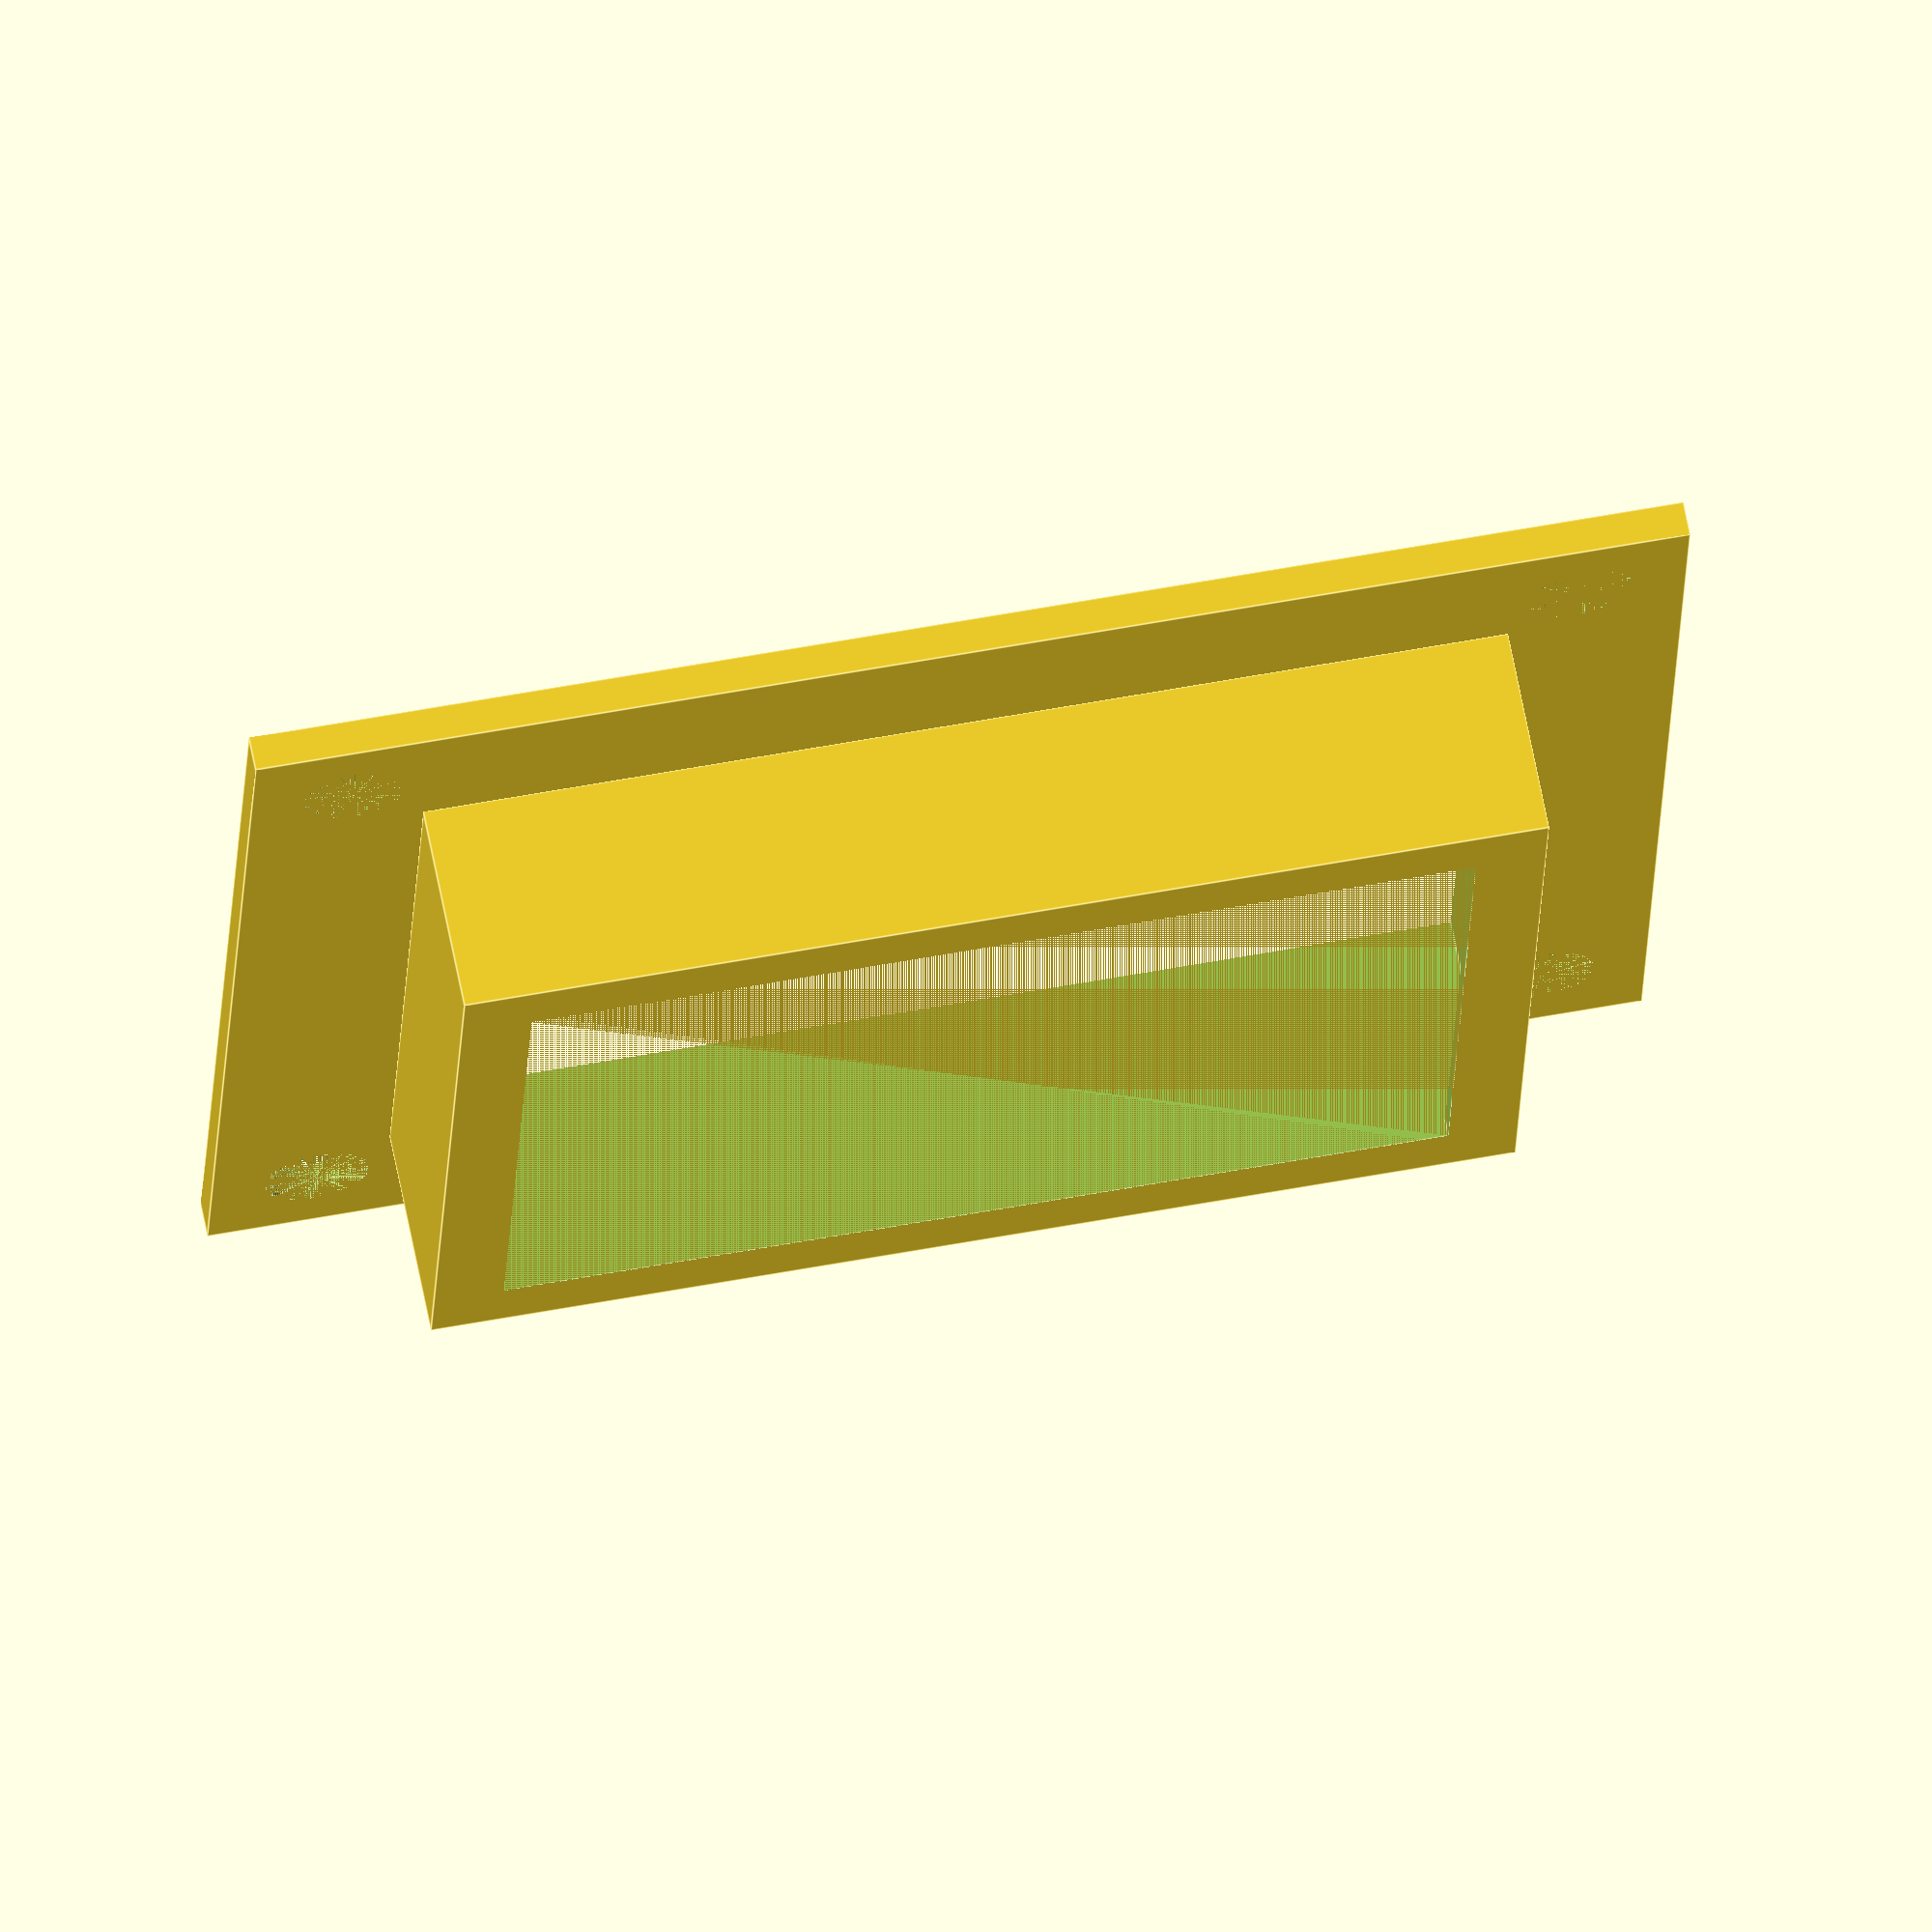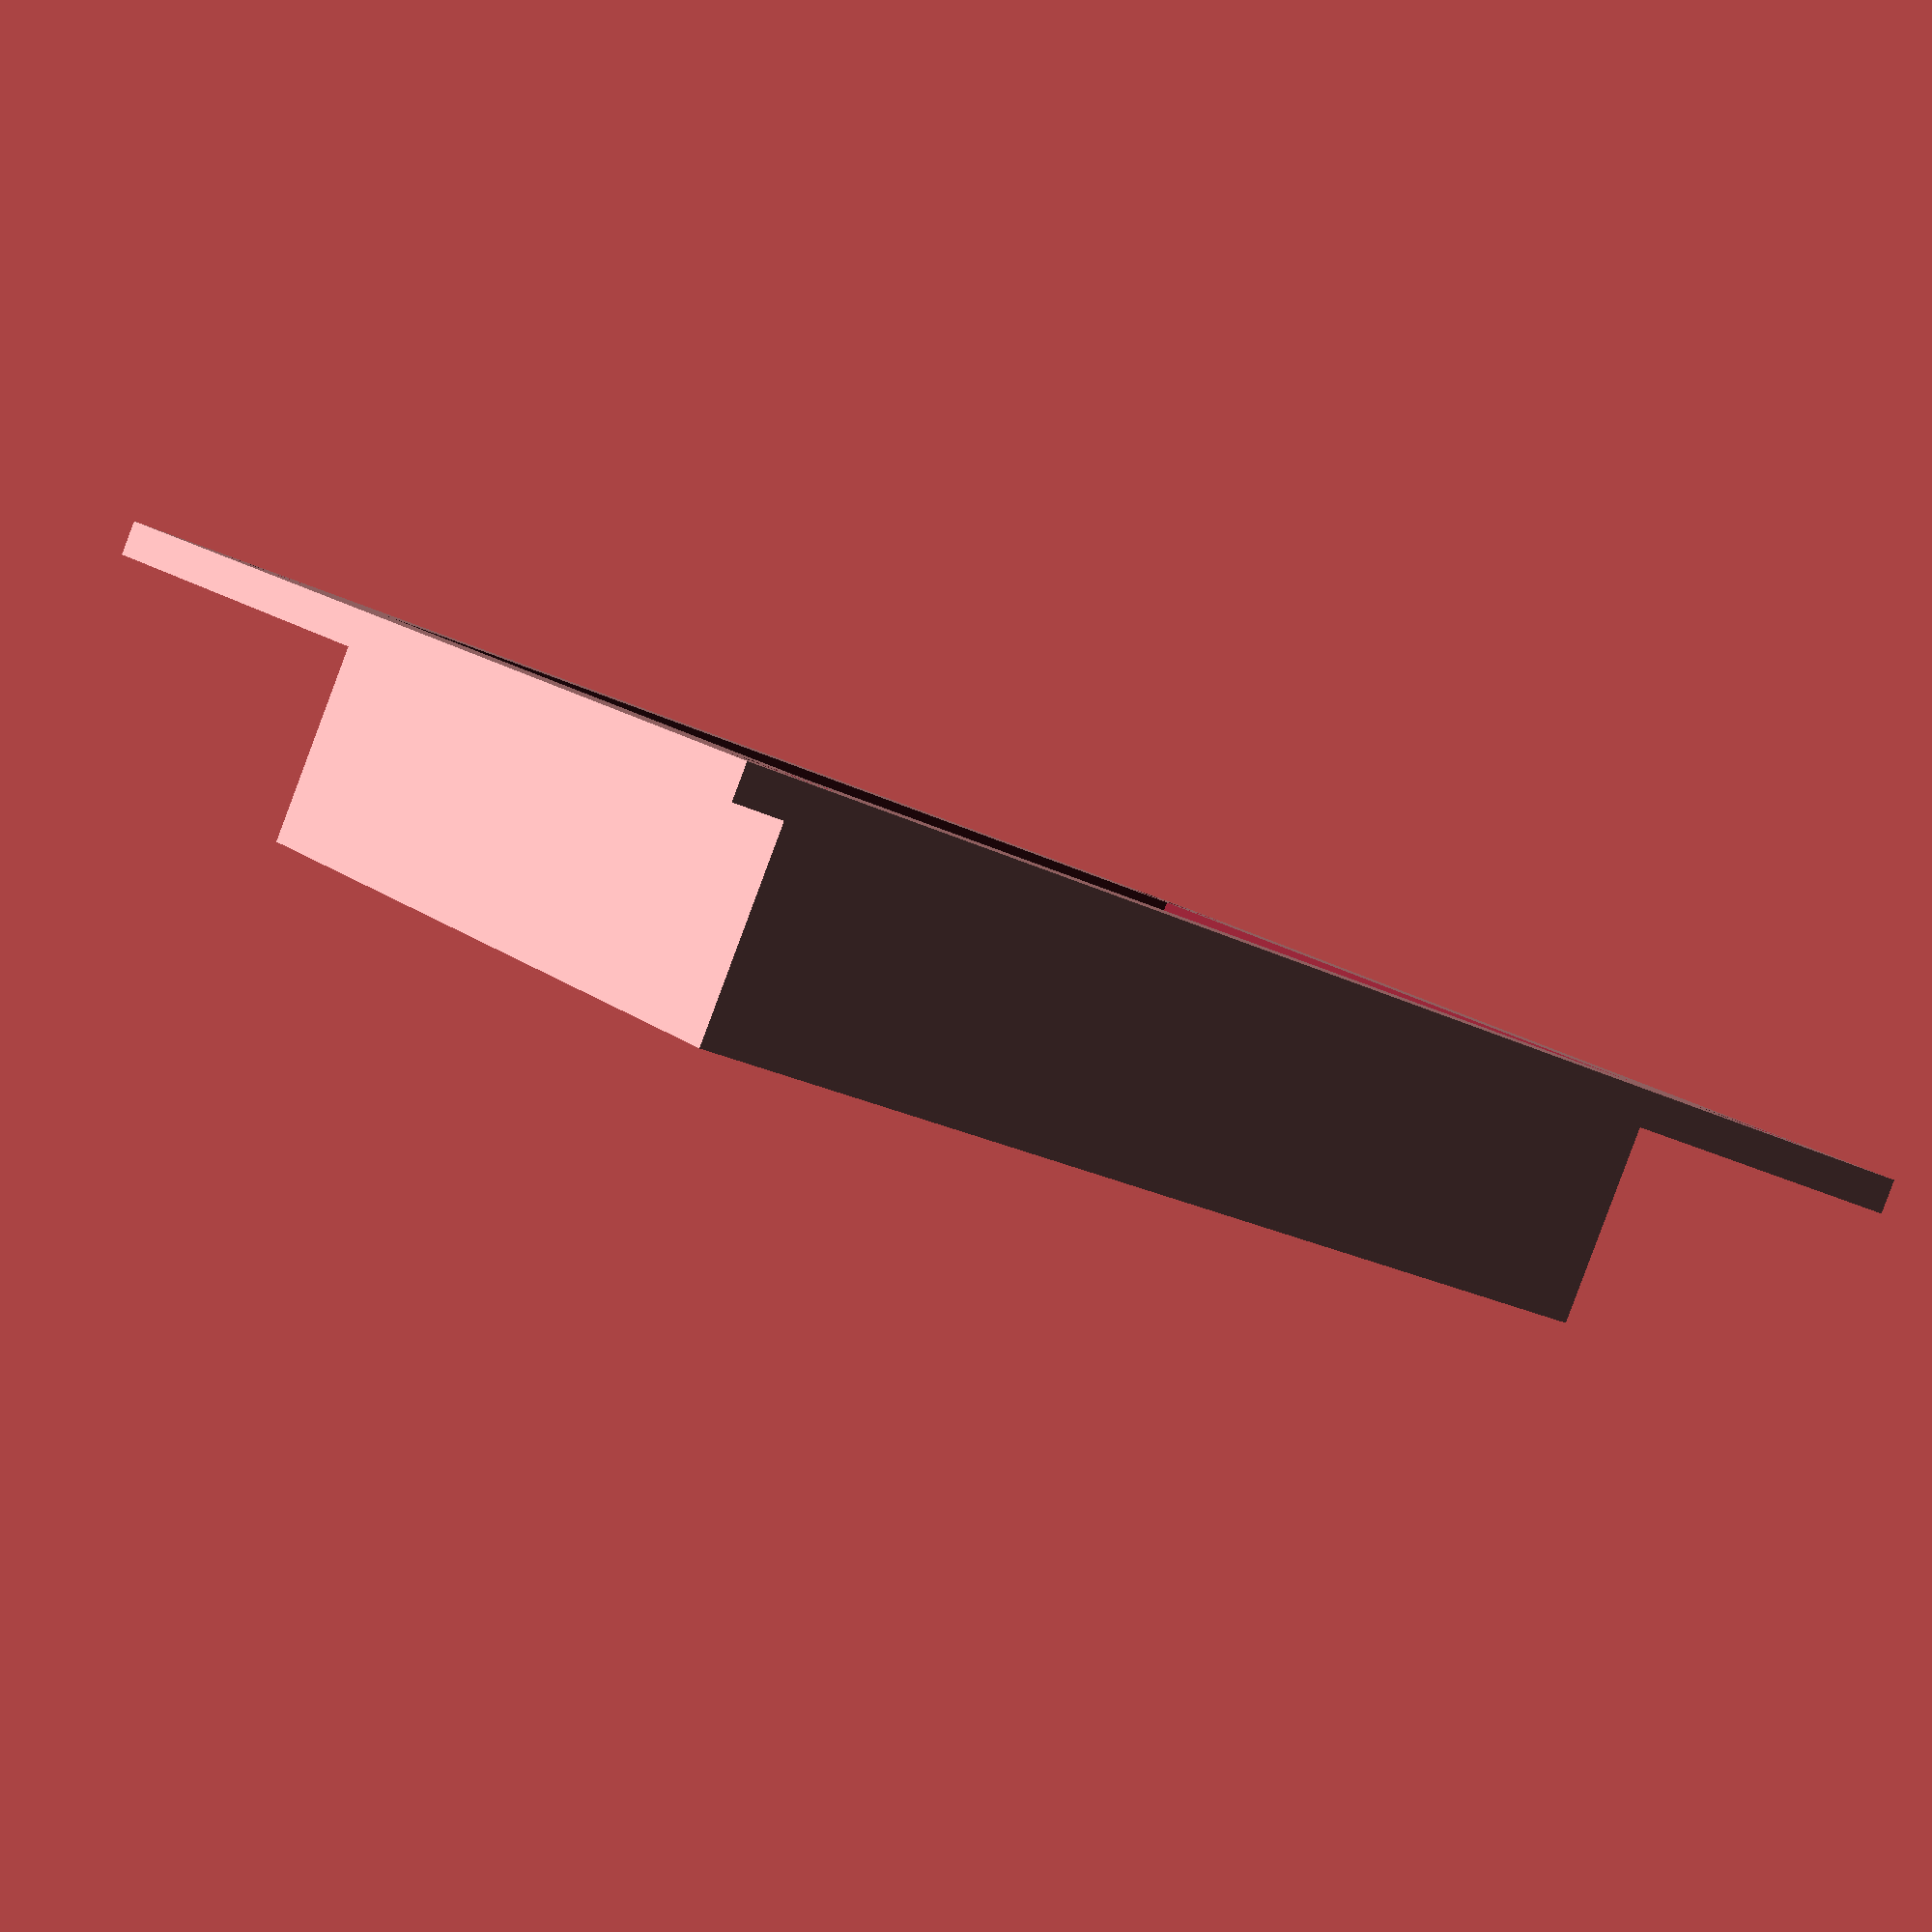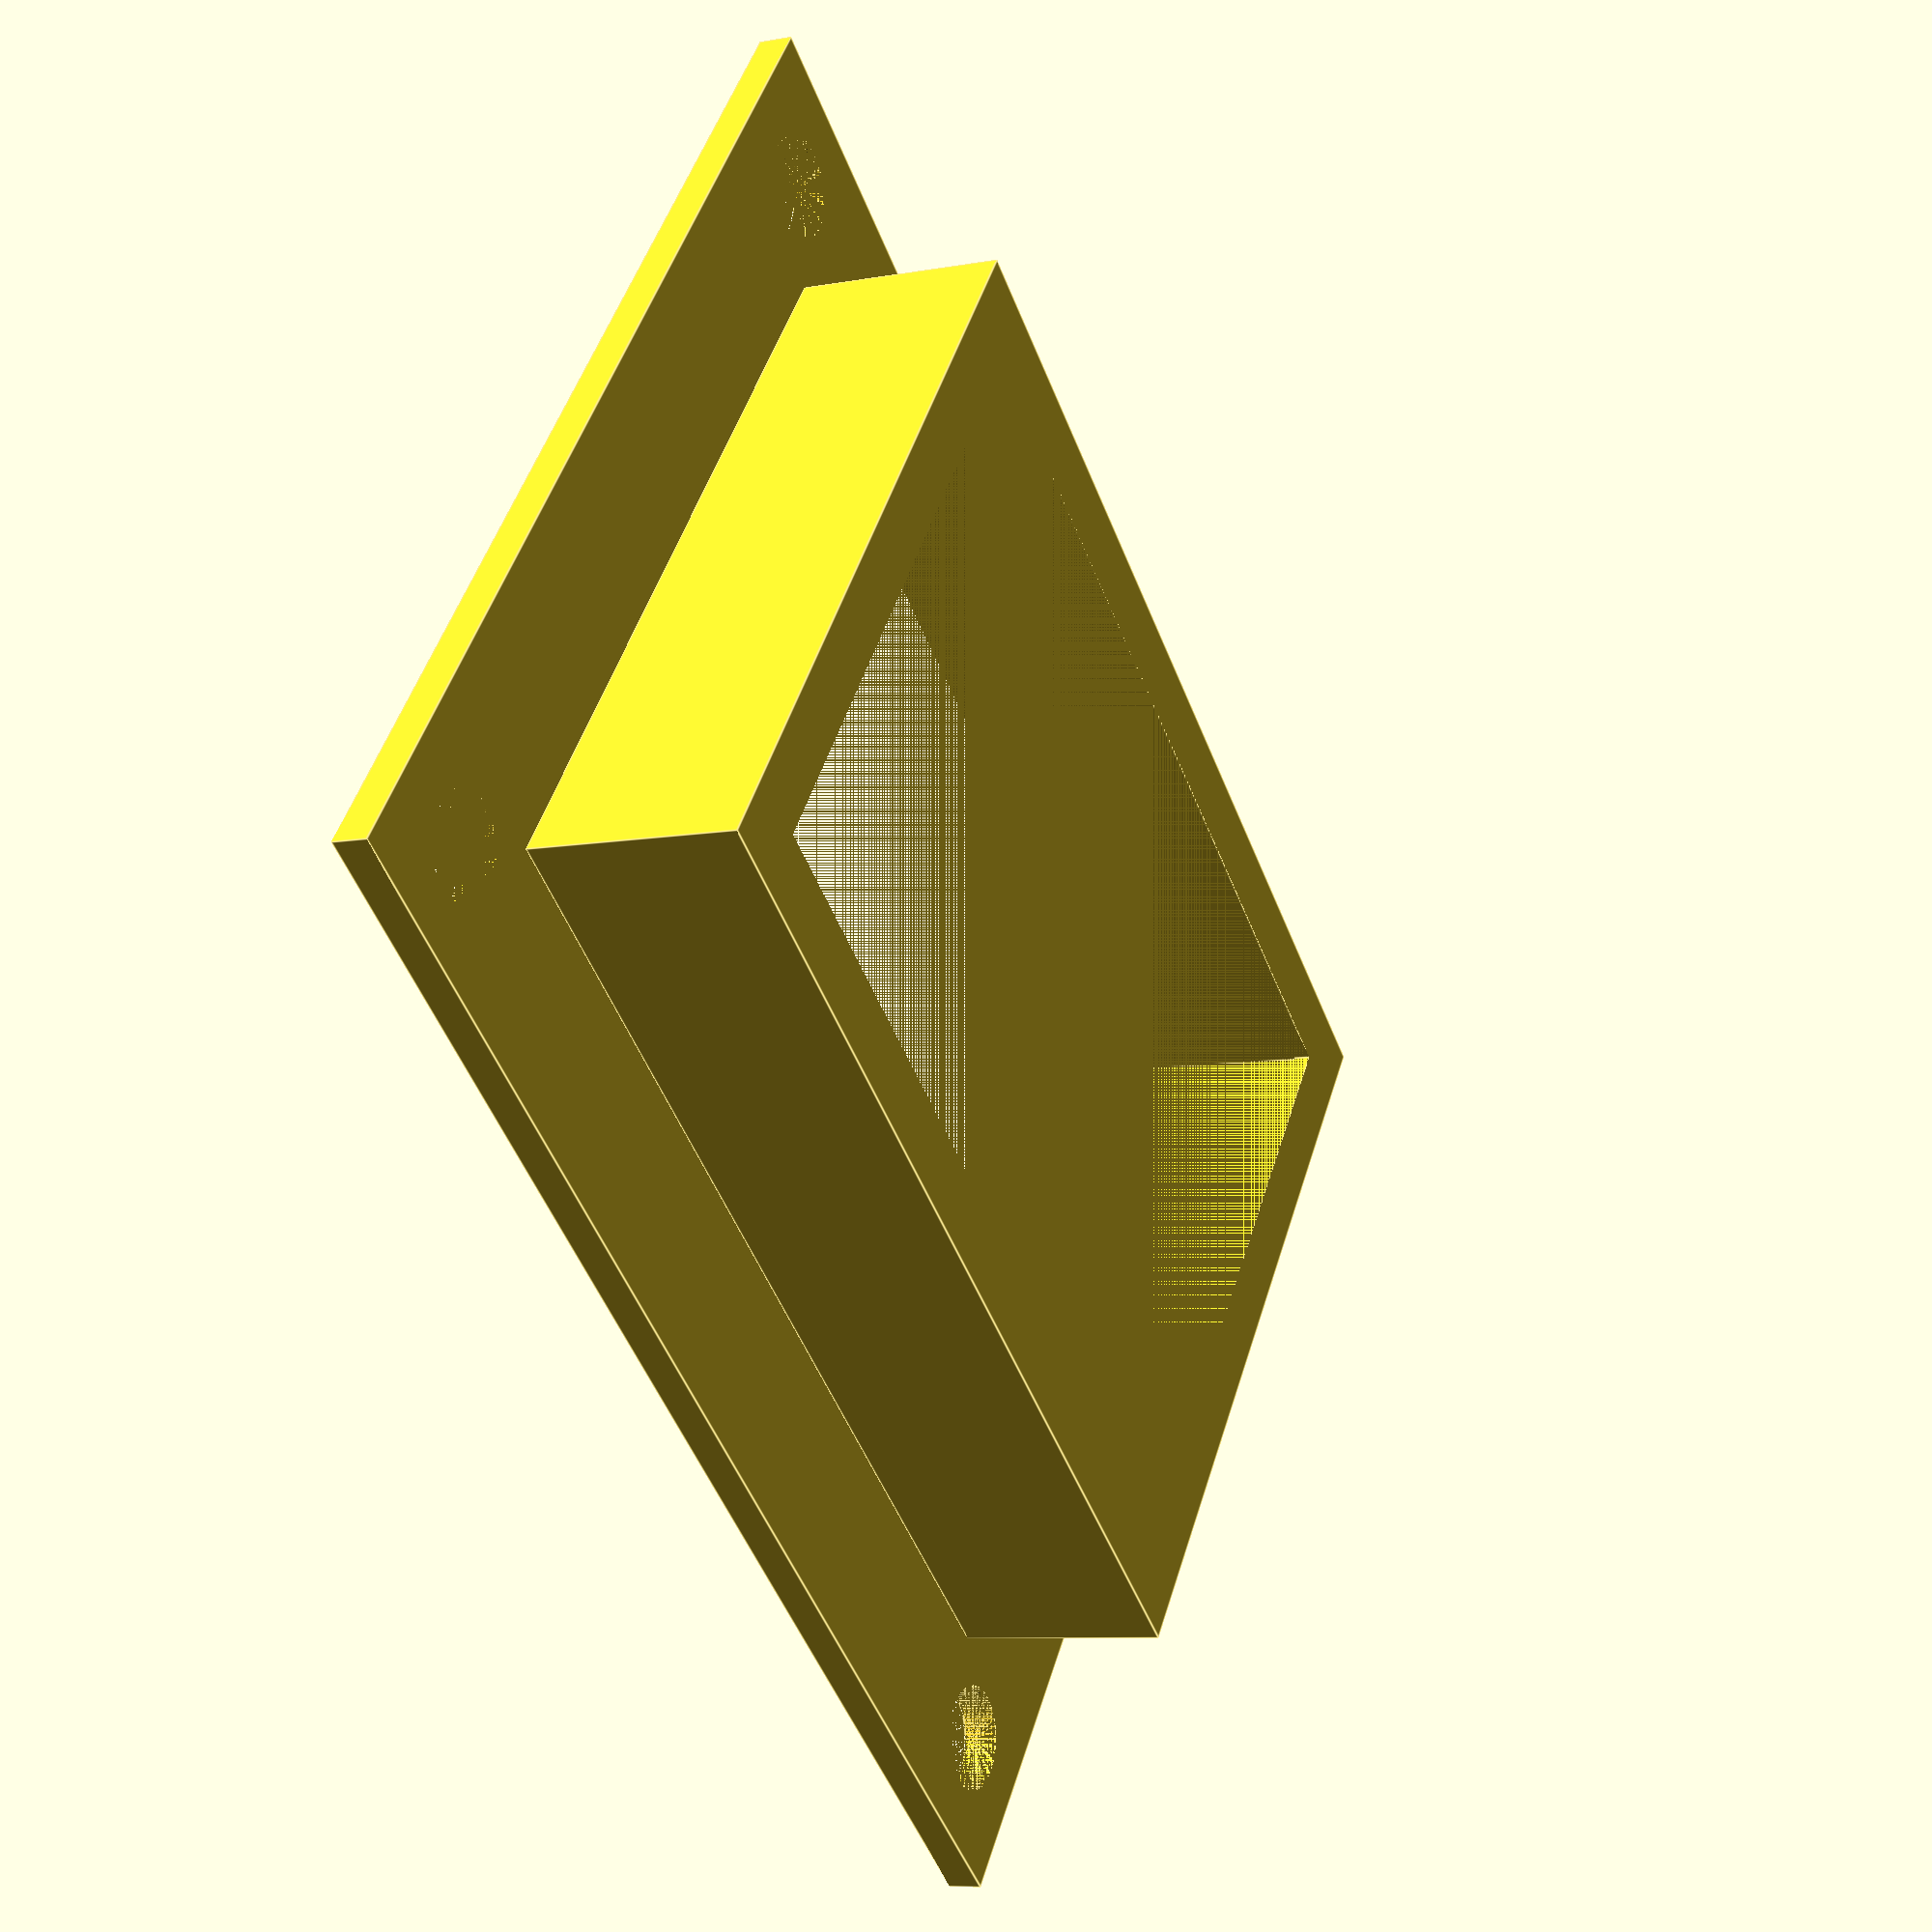
<openscad>
difference () {
	union() {
		cube (size = [31, 23, 6], center=false);
		translate([-5, -5, 6])
		cube (size = [41, 33, 1], center=false);
	}
	translate([0.5, 0.5, 0.5])
	cube (size = [30, 22, 8], center=false);
	translate([2, 2, 0])
	cube (size = [27, 19, 1], center=false);
	translate([-2, -2, 6])
	cylinder (h = 1, r=1.5, center = false, $fn=100);
	translate([-2, 25, 6])
	cylinder (h = 1, r=1.5, center = false, $fn=100);
	translate([33, -2, 6])
	cylinder (h = 1, r=1.5, center = false, $fn=100);
	translate([33, 25, 6])
	cylinder (h = 1, r=1.5, center = false, $fn=100);
}


</openscad>
<views>
elev=292.9 azim=357.6 roll=168.9 proj=o view=edges
elev=87.9 azim=323.4 roll=339.5 proj=p view=wireframe
elev=8.4 azim=321.8 roll=116.7 proj=p view=edges
</views>
